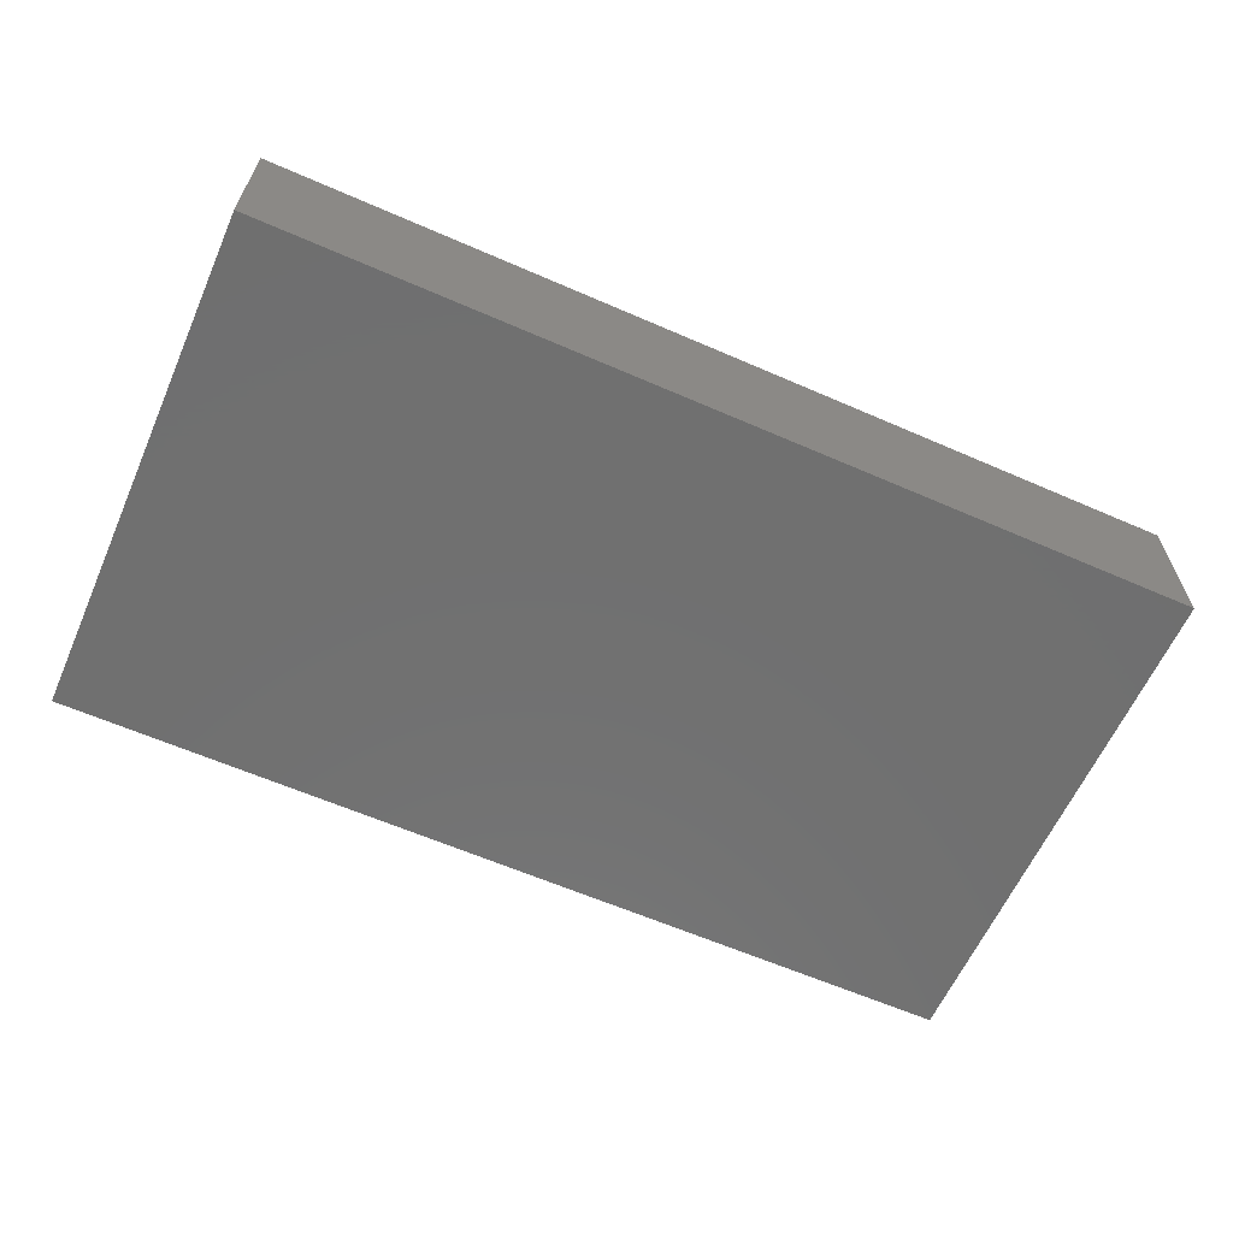
<metadata>
{"format":"stl","ext":"stl","renderer":"f3d","projection":"perspective","resolution":1024,"background":"white","views":[{"elev":-62.0,"azim":156.1,"up":"+Z"}]}
</metadata>
<code>
# stl→obj: 379 verts, 754 faces
v -0.07271 0.02619 0.0135
v -0.08183 0.02611 0.0135
v -0.08183 0.01002 0.0135
v 0.04695 -0.01922 -0.0135
v 0.03945 -0.0235 -0.0135
v 0.04058 -0.01116 -0.0135
v -0.02447 -0.009847 -0.0135
v -0.0382 -0.01277 -0.0135
v -0.04411 -0.005265 -0.0135
v -0.0152 -0.01956 0.0135
v -0.02111 -0.0138 0.0135
v -0.02203 -0.02293 0.0135
v 0.0472 -0.005265 -0.0135
v -0.08183 -0.03732 0.0135
v -0.08183 -0.0289 0.0135
v -0.08183 -0.03129 0.003011
v 0.07104 0.04573 -0.0135
v 0.06024 0.04573 -0.0135
v 0.0699 0.04573 -0.004894
v 0.03913 0.0414 0.0135
v 0.0325 0.03565 0.0135
v 0.03913 0.0276 0.0135
v 0.08183 0.00378 0.0135
v 0.08183 0.0069 0.002097
v 0.08183 0.01758 0.0135
v 0.05906 0.04573 0.0004595
v 0.06378 0.04573 0.0135
v 0.07042 0.04573 0.004039
v -0.005784 -0.03582 0.0135
v -0.02161 -0.03666 0.0135
v -0.01304 -0.04573 0.0135
v -0.008052 -0.0006042 -0.0135
v 0 0 -0.0135
v -0.002256 -0.01007 -0.0135
v 0.02419 0.03589 -0.0135
v 0.01304 0.04573 -0.0135
v 0.02609 0.04573 -0.0135
v -0.05063 0.004268 -0.0135
v -0.03076 0.00393 -0.0135
v 0.08183 0.0138 -0.0135
v 0.08183 0.0003652 -0.002811
v 0.08183 0 -0.0135
v 2.032e-05 0.04573 -0.0135
v -0.006885 0.04573 -0.007862
v -0.006522 0.04573 0.002921
v 0.08183 0.02234 -0.0135
v 0.08183 0.01758 -0.003462
v 0.07281 0.04573 0.0135
v 0.0716 0.03275 0.0135
v 0.06683 -0.04573 -0.001261
v 0.08183 -0.04573 -0.005323
v 0.08183 -0.04565 0.003481
v -0.01304 0.04573 -0.0135
v -0.02568 0.04573 -0.0135
v -0.01767 0.04573 0.002527
v 0.07353 0.02362 0.0135
v 0.07353 0.00879 0.0135
v 0.01304 0.0138 0.0135
v 0.01957 0.0069 0.0135
v 0.02609 0.0138 0.0135
v 0.02609 0.0276 0.0135
v 0.02588 0.03967 0.0135
v -0.02961 -0.01223 0.0135
v -0.0252 -0.0006566 0.0135
v 0.02185 -0.004222 -0.0135
v 0.02111 -0.0138 -0.0135
v 0.01459 -0.009532 -0.0135
v 0.04093 -0.03815 -0.0135
v 0.03415 -0.04573 -0.0135
v 0.03141 -0.03736 -0.0135
v 0.07178 0.01145 -0.0135
v 0.07035 0.02085 -0.0135
v -0.05196 0.04573 0.005224
v -0.06317 0.04573 -0.0004881
v -0.06522 0.04573 0.0135
v 0.01304 -0.0276 0.0135
v 0 -0.0207 0.0135
v 0.006429 -0.03568 0.0135
v -0.02205 0.03187 -0.0135
v -0.01415 0.0355 -0.0135
v -0.01802 0.02234 -0.0135
v 0.05621 0.03403 -0.0135
v 0.0472 0.02234 -0.0135
v 0.04326 0.02997 -0.0135
v 0.03261 0.03877 -0.0135
v 0.04032 0.0389 -0.0135
v 0.04565 0.04573 -0.0135
v -0.08183 -0.00378 -0.0135
v -0.08183 -0.01068 -0.004194
v -0.08183 0.00312 -0.002921
v 0.02126 0.04573 -0.0002238
v 0.01304 0.04573 0
v 0.02111 -0.04573 -0.0135
v 0.06676 0.02924 -0.0135
v 0.07286 0.03565 -0.0135
v 0.08183 -0.0276 0.0135
v 0.08183 -0.01738 0.0001716
v 0.08183 -0.01786 0.0135
v 0.08183 -0.0138 -0.0135
v 0.08183 -0.007289 -0.0001015
v -0.01304 -0.0276 0.0135
v 0.01714 0.04573 0.0135
v 0.01904 0.03558 0.0135
v -0.044 0.01189 -0.0135
v -0.02463 0.0166 -0.0135
v 0.02111 -0.02333 -0.0135
v 0.02111 -0.03286 -0.0135
v 0.009424 -0.02283 -0.0135
v 0.04717 0.03603 0.0135
v 0.05217 0.0276 0.0135
v 0.05891 0.03411 0.0135
v -0.05194 -0.01323 0.0135
v -0.05114 -0.005541 0.0135
v -0.06593 -0.01335 0.0135
v 0.04565 0.04573 0
v 0.03261 0.04573 -0.002921
v -0.08183 -0.03774 -0.005058
v -0.08183 -0.02895 -0.0135
v -0.08183 -0.03734 -0.0135
v -0.08183 0.02382 -0.0135
v -0.08183 0.03107 -0.003994
v -0.08183 0.03477 -0.0135
v -0.07019 -0.03023 -0.0135
v -0.07213 -0.0398 -0.0135
v -0.06418 -0.03788 -0.0135
v 0.001175 0.04573 0.002215
v 0 0.04573 0.0135
v 0.008568 0.04573 0.0135
v -0.0727 0.04573 0.0007898
v -0.07353 0.04573 0.0135
v -0.05449 0.04573 0.0135
v -0.03913 -0.0138 0.0135
v 0.02609 0.04573 0.007656
v 0.03018 0.04573 0.0135
v 0.06108 0.007114 -0.0135
v 0.05639 0.01526 -0.0135
v -0.06522 0.04573 -0.0135
v -0.05799 0.04573 -0.006308
v -0.0477 -0.04573 0.005255
v -0.0477 -0.04573 -0.002921
v -0.03916 -0.04573 0.0135
v -0.02894 -0.04573 0.002055
v 0.08183 -0.00969 0.0135
v 0.07311 -0.009684 0.0135
v 0.07148 -0.04573 0.0135
v 0.06113 -0.04573 0.0135
v 0.06746 -0.04573 0.006884
v -0.0472 -0.04573 0.0135
v -0.08183 0.01807 -0.002921
v -0.01749 -0.04573 -0.0135
v -0.01758 -0.04573 -0.005323
v -0.02735 -0.04573 -0.005458
v -0.08183 -0.04573 -0.0135
v 0.08183 -0.03737 -0.004589
v 0.08183 -0.04573 -0.0135
v 0.08183 -0.03666 -0.0135
v -0.05627 -0.04573 0.002853
v -0.06931 -0.04573 0.002853
v -0.06311 -0.04573 -0.00431
v 0.03261 0.0207 0.0135
v 0.03862 0.01391 0.0135
v -0.07019 -0.01906 -0.0135
v -0.003825 -0.01989 -0.0135
v -0.0105 -0.01054 -0.0135
v -6.463e-05 0.01388 0.0135
v 0.006522 0.0207 0.0135
v 0 0.0276 0.0135
v 0.02978 0.02994 -0.0135
v 0.03478 0.02125 -0.0135
v -0.03018 -0.04573 0.0135
v -0.03281 -0.03589 0.0135
v 0.006522 0.0069 0.0135
v 0.00454 -0.04573 -0.004894
v 0.008952 -0.04573 -0.0135
v 0.01392 -0.04573 -0.004903
v 0.05217 -0.04573 0.0135
v 0.05798 -0.03493 0.0135
v 0.04613 -0.03409 0.0135
v 0.05217 -0.02689 0.0135
v 0.02609 -0.0276 0.0135
v 0.06522 -0.0276 0.0135
v 0.08183 -0.03666 0.0135
v 0.07353 -0.0276 0.0135
v 0.07353 -0.0207 0.0135
v -0.06522 0 0.0135
v -0.01979 0.03398 0.0135
v -0.01215 0.02742 0.0135
v -0.01304 0.04573 0.0135
v 0.01304 0.0276 0.0135
v -0.08183 -0.04573 0.002853
v -0.0737 -0.03746 0.0135
v 0.06522 0.0276 0.0135
v -0.05253 0.005149 0.0135
v -0.05938 0.01921 0.0135
v -0.06522 0.0138 0.0135
v -0.08183 -0.01758 0.0135
v -0.07353 -0.02259 0.0135
v 0.08183 -0.03616 0.005134
v -0.001358 0.0009978 0.0135
v 0.008952 -0.04573 0.002853
v 0.022 -0.04573 0.002853
v -0.05158 0.02796 0.0135
v -0.04247 0.03834 0.0135
v -0.03913 -0.0276 0.0135
v -0.03913 0.0276 0.0135
v -0.03913 0.0138 0.0135
v -0.02609 0.0138 0.0135
v -0.08183 -0.00378 0.0135
v 0.07329 -0.03286 -0.0135
v 0.08183 -0.0276 -0.0135
v 0.08183 -0.04573 0.0135
v -0.02561 0.02849 0.0135
v 0.08183 0.02901 0.0135
v 0.08183 0.03695 0.0135
v -0.06522 0.0276 0.0135
v -0.05115 0.01749 0.0135
v -0.006522 0.0207 0.0135
v -0.07168 0.03879 -0.0135
v -0.0674 0.03135 -0.0135
v -0.08183 0.04573 -0.0135
v -0.03913 0.005265 0.0135
v 0 0.03666 0.0135
v 0.01304 0 0.0135
v -0.03261 -0.004268 0.0135
v -0.01708 -0.0069 0.0135
v -0.03261 0.0345 0.0135
v -0.02841 0.04573 0.0135
v -0.03913 0.04573 0.0135
v -0.08183 -0.01142 -0.0135
v -0.0748 0.01412 0.0135
v -0.06925 0.0069 0.0135
v -0.07353 0.03666 0.0135
v -0.08183 -0.02522 -0.005018
v -0.08183 -0.01057 0.004229
v 0.01823 -0.03599 0.0135
v -0.05223 0.04573 -0.0135
v -0.05051 0.02995 -0.0135
v -0.05888 0.03674 -0.0135
v -0.02161 -0.04573 0.0135
v 0.0587 0.01643 0.0135
v 0.04565 0.0069 0.0135
v 0.01957 -0.04573 0.0135
v 0.02609 0 0.0135
v -0.008151 -0.00773 0.0135
v -0.05771 -0.03058 0.0135
v -0.04544 -0.0365 0.0135
v -0.04969 -0.02924 0.0135
v 0.03913 0.04573 0.007656
v 0.04216 0.04573 0.0135
v 0.05074 0.04573 0.0135
v -0.05627 -0.04573 0.0135
v -0.06364 -0.03864 0.0135
v -0.06647 -0.04573 0.0135
v -0.0397 0.04573 0.002295
v -0.03913 0.04573 -0.0135
v 0.05243 -0.0138 0.0135
v 0.03913 -0.0138 0.0135
v 0.05665 -0.04573 0.002921
v 0.001092 -0.04573 0.0135
v -0.07573 -0.04573 0.007937
v 0.04808 -0.04573 0.002853
v 0.04443 -0.04573 0.01342
v 0.03504 -0.04573 0.0135
v -0.0663 -0.02758 0.0135
v 0.04503 0.01974 0.0135
v 0.008068 -0.005265 -0.0135
v -0.00401 -0.04573 0.002686
v 0.002724 0.03028 -0.0135
v 0.01056 0.03187 -0.0135
v 0.007972 0.02098 -0.0135
v -0.07353 0.04573 -0.0135
v -0.08183 0.04573 0.0135
v -0.08183 0.03567 0.0135
v 0.06436 0.01026 0.0135
v 0.06522 0 0.0135
v -0.01802 0 -0.0135
v -0.08183 0.04573 -0.003071
v -0.004976 0.03614 -0.0135
v -0.04681 0.04573 0.0135
v 0.04039 0.001431 -0.0135
v 0.03385 -0.01541 -0.0135
v -0.05715 -0.01906 -0.0135
v -0.05715 -0.005265 -0.0135
v -0.05131 -0.01279 -0.0135
v 0.006816 -0.01441 -0.0135
v 0.06522 -0.0138 0.0135
v -0.01714 -0.04573 0.002853
v 0.08183 -0.02817 -0.00589
v 0.02665 -0.03833 0.0135
v 0.02609 -0.0138 0.0135
v 0.01264 -0.01423 0.0135
v 0.03913 0 0.0135
v 0.05366 -0.0125 -0.0135
v 0.07104 -0.01643 -0.0135
v 0.068 -0.02541 -0.0135
v 0.06024 -0.01906 -0.0135
v 0.06428 -0.03324 -0.0135
v 0.05838 0.02386 -0.0135
v 0.004205 0.03924 -0.0135
v 0.08183 0.02448 0.002097
v 0.08183 0.03081 -0.002841
v 0.05606 -0.03712 -0.0135
v 0.06024 -0.04573 -0.0135
v -0.01376 0.002049 0.0135
v 0.08183 0.03403 -0.0135
v 0.02111 0.02234 -0.0135
v -0.04565 -0.01807 0.0135
v 0.05372 0.001635 -0.0135
v 0.0604 -0.005863 -0.0135
v 0.03242 -0.005592 -0.0135
v 0.07104 -0.04573 -0.0135
v -0.06387 0.01754 -0.0135
v -0.08183 0.01618 -0.0135
v -0.0691 0.008323 -0.0135
v -0.05842 0.02585 -0.0135
v 0.08183 0.04573 -0.003588
v 0.08183 0.04573 -0.0135
v -0.08183 -0.04573 0.0135
v -0.01802 -0.01906 -0.0135
v 0.08183 0.04573 0.0135
v -0.07415 -0.04573 0.0135
v 0.03504 -0.04573 0.002853
v 0.03891 -0.04032 0.0135
v -0.08183 -0.04573 -0.005323
v 0.0602 -0.04573 -0.005877
v -0.04411 -0.01906 -0.0135
v 0.0472 -0.04573 -0.0135
v 0.05148 -0.04573 -0.006352
v -0.03106 -0.01906 -0.0135
v -0.06431 0.001056 -0.0135
v -0.07462 0.02758 -0.0135
v 0.009619 -0.03407 -0.0135
v 0.05323 0.0007155 0.0135
v -0.04411 -0.04573 -0.0135
v -0.05627 -0.04573 -0.0135
v -0.05074 -0.03951 -0.0135
v -0.08183 -0.01906 -0.0135
v -0.0325 0.02254 -0.0135
v -0.04411 0.02234 -0.0135
v 0.02155 -0.04573 -0.005323
v -0.06537 -0.04573 -0.0135
v -0.01207 0.01397 0.0135
v -0.04411 -0.03286 -0.0135
v -0.01802 0.008536 -0.0135
v -0.004092 -0.04573 -0.0135
v -0.01027 -0.03895 -0.0135
v -0.004204 -0.03239 -0.0135
v -0.004976 0.02234 -0.0135
v -0.004976 0.008536 -0.0135
v 0.02029 0.00768 -0.0135
v 0.008068 0.008536 -0.0135
v 0.0472 0.008536 -0.0135
v -0.03797 -0.03961 -0.0135
v -0.03106 -0.03286 -0.0135
v 0.05274 -0.02533 -0.0135
v -0.01802 -0.03286 -0.0135
v -0.02454 -0.0393 -0.0135
v 0.0472 -0.03286 -0.0135
v 0.001988 -0.0393 -0.0135
v -0.08183 0.008536 -0.0135
v 0.07087 0.004134 -0.0135
v -0.006522 0.0069 0.0135
v 0.03261 0.0069 0.0135
v -0.05103 -0.02644 -0.0135
v -0.05718 -0.0326 -0.0135
v -0.03792 -0.02635 -0.0135
v -0.02523 -0.02658 -0.0135
v -0.01203 -0.02652 -0.0135
v 0.02723 0.001163 -0.0135
v 0.03415 0.008536 -0.0135
v -0.07019 -0.005265 -0.0135
v 0.01957 0.0207 0.0135
v 0.0008463 0.01473 -0.0135
v 0.01419 0.01496 -0.0135
v 0.02703 0.01474 -0.0135
v 0.04027 0.01496 -0.0135
v -0.03106 -0.04573 -0.0135
v -0.06405 -0.01266 -0.0135
v -0.03648 0.03014 -0.0135
f 1 2 3
f 4 5 6
f 7 8 9
f 10 11 12
f 6 13 4
f 14 15 16
f 17 18 19
f 20 21 22
f 23 24 25
f 26 27 28
f 29 30 31
f 32 33 34
f 35 36 37
f 38 39 9
f 40 41 42
f 43 44 45
f 40 46 47
f 48 27 49
f 50 51 52
f 53 54 55
f 56 57 25
f 58 59 60
f 61 21 62
f 63 11 64
f 65 66 67
f 68 69 70
f 71 72 40
f 72 46 40
f 73 74 75
f 76 77 78
f 79 54 80
f 81 79 80
f 82 83 84
f 84 85 86
f 26 18 87
f 88 89 90
f 37 36 91
f 36 92 91
f 93 70 69
f 94 82 95
f 96 97 98
f 99 41 100
f 101 77 10
f 62 102 103
f 104 105 39
f 106 107 108
f 108 66 106
f 109 110 111
f 112 113 114
f 26 87 115
f 115 87 116
f 117 118 119
f 120 121 122
f 53 55 45
f 123 119 118
f 124 123 125
f 70 107 5
f 126 127 128
f 129 130 75
f 126 43 45
f 82 18 17
f 131 73 75
f 113 112 132
f 133 102 134
f 135 136 71
f 137 74 138
f 139 140 141
f 140 142 141
f 97 100 143
f 143 144 98
f 145 146 147
f 141 148 139
f 121 149 2
f 150 151 152
f 153 117 119
f 154 155 156
f 157 158 159
f 160 60 161
f 162 123 118
f 34 163 164
f 165 166 167
f 168 84 169
f 21 20 134
f 141 170 171
f 172 58 165
f 173 174 175
f 176 177 178
f 179 180 178
f 177 145 181
f 181 182 183
f 96 98 184
f 113 185 114
f 186 187 188
f 58 189 166
f 117 190 14
f 60 160 61
f 62 103 61
f 15 14 191
f 49 111 192
f 193 194 195
f 114 196 197
f 198 96 182
f 172 165 199
f 200 175 201
f 171 30 12
f 202 203 131
f 12 204 171
f 205 206 207
f 208 196 114
f 189 167 166
f 156 209 210
f 211 182 145
f 207 187 212
f 213 214 49
f 215 194 202
f 202 194 216
f 167 217 165
f 122 218 219
f 218 122 220
f 193 113 221
f 187 167 222
f 222 102 128
f 188 187 222
f 172 199 223
f 132 63 224
f 165 58 166
f 193 216 194
f 11 225 64
f 226 227 228
f 88 229 89
f 202 205 203
f 203 226 228
f 216 193 221
f 230 3 231
f 75 232 215
f 1 230 195
f 1 194 215
f 227 188 55
f 233 16 234
f 45 55 188
f 78 77 29
f 235 76 78
f 236 237 238
f 126 45 127
f 239 170 142
f 22 160 161
f 240 161 241
f 235 78 242
f 56 25 213
f 223 243 59
f 132 204 12
f 176 146 177
f 10 244 225
f 245 246 247
f 133 134 248
f 134 249 248
f 248 249 250
f 251 252 253
f 245 252 251
f 196 208 234
f 254 54 255
f 179 256 257
f 258 146 176
f 257 180 179
f 43 126 92
f 30 239 31
f 29 259 78
f 258 147 146
f 52 211 145
f 27 48 28
f 253 260 158
f 223 199 244
f 148 245 251
f 176 261 258
f 261 176 262
f 242 201 263
f 191 252 264
f 11 63 12
f 77 223 244
f 240 110 265
f 246 141 171
f 148 141 246
f 101 10 12
f 246 245 148
f 34 33 266
f 267 259 31
f 268 269 270
f 231 208 185
f 252 191 253
f 218 220 271
f 75 130 232
f 232 272 273
f 89 233 234
f 114 197 264
f 273 2 232
f 274 241 275
f 274 275 57
f 104 39 38
f 164 7 276
f 109 249 20
f 230 1 3
f 1 215 232
f 277 130 129
f 53 43 278
f 73 131 279
f 37 87 85
f 6 280 13
f 271 277 129
f 66 281 106
f 279 203 228
f 282 283 284
f 250 249 109
f 34 266 285
f 139 148 251
f 114 264 247
f 212 226 205
f 142 170 141
f 181 286 179
f 286 256 179
f 81 80 278
f 287 31 239
f 96 288 97
f 289 242 263
f 259 242 78
f 31 259 29
f 188 227 186
f 67 285 266
f 156 288 154
f 100 41 23
f 154 198 52
f 99 42 41
f 288 96 198
f 52 51 154
f 87 86 85
f 240 192 110
f 290 223 291
f 257 256 292
f 57 23 25
f 143 23 144
f 13 293 4
f 294 295 296
f 297 296 295
f 298 82 94
f 298 94 72
f 254 279 228
f 240 56 192
f 49 56 213
f 220 122 277
f 278 299 268
f 25 24 47
f 98 97 143
f 43 299 278
f 300 214 213
f 214 300 301
f 236 73 254
f 222 189 103
f 96 184 183
f 195 194 1
f 302 297 303
f 87 18 82
f 225 304 64
f 218 137 238
f 72 305 46
f 36 35 269
f 269 35 306
f 288 198 154
f 124 153 119
f 307 132 112
f 216 221 206
f 206 205 216
f 224 64 221
f 308 135 309
f 285 67 66
f 30 29 101
f 210 294 99
f 281 310 6
f 203 205 226
f 311 155 51
f 120 312 313
f 314 313 312
f 164 276 32
f 74 129 75
f 299 36 269
f 102 91 92
f 248 115 116
f 250 26 115
f 80 54 53
f 140 139 157
f 237 315 238
f 24 40 47
f 17 316 317
f 220 277 271
f 277 272 130
f 214 48 49
f 44 43 53
f 190 318 14
f 317 316 305
f 319 7 164
f 301 316 214
f 214 320 48
f 106 281 5
f 137 218 271
f 277 122 121
f 156 155 311
f 318 191 14
f 191 321 253
f 92 128 102
f 262 263 322
f 263 262 323
f 30 170 239
f 156 210 288
f 90 89 234
f 247 204 307
f 262 322 261
f 145 147 52
f 50 52 147
f 159 158 324
f 325 50 258
f 28 48 320
f 314 312 38
f 284 9 326
f 322 327 328
f 329 8 7
f 230 231 195
f 243 60 59
f 161 292 241
f 245 264 252
f 38 330 314
f 9 39 7
f 312 120 331
f 289 180 235
f 178 180 323
f 178 177 179
f 208 114 185
f 174 332 93
f 102 222 103
f 292 256 333
f 250 109 111
f 27 111 49
f 334 335 336
f 123 124 119
f 236 255 237
f 162 118 337
f 242 289 235
f 197 191 264
f 49 192 56
f 183 184 181
f 66 310 281
f 130 272 232
f 294 210 295
f 156 297 209
f 315 219 238
f 104 338 105
f 338 104 339
f 54 79 255
f 120 122 331
f 38 312 104
f 318 190 260
f 253 321 260
f 107 106 5
f 140 152 142
f 151 287 152
f 311 303 297
f 201 175 340
f 261 322 328
f 117 153 324
f 51 155 154
f 159 140 157
f 7 39 276
f 312 331 219
f 331 122 219
f 72 95 305
f 325 303 311
f 159 341 335
f 328 327 303
f 233 118 117
f 116 133 248
f 227 254 228
f 205 207 212
f 264 245 247
f 73 236 138
f 342 187 207
f 304 342 207
f 212 187 186
f 43 36 299
f 333 241 292
f 248 250 115
f 146 145 177
f 156 311 297
f 19 316 17
f 97 99 100
f 63 132 12
f 205 202 216
f 341 125 335
f 231 193 195
f 191 318 321
f 321 318 260
f 137 271 129
f 258 261 328
f 316 19 28
f 227 55 54
f 227 54 254
f 19 26 28
f 337 233 89
f 224 63 64
f 328 303 325
f 334 336 343
f 39 344 276
f 345 346 347
f 81 348 349
f 65 67 350
f 351 350 67
f 280 352 13
f 353 343 354
f 246 204 247
f 296 297 355
f 296 355 4
f 356 150 357
f 68 358 327
f 13 309 293
f 174 359 332
f 16 233 117
f 16 15 196
f 16 196 234
f 360 149 313
f 120 313 149
f 324 190 117
f 267 287 151
f 200 173 175
f 201 340 322
f 231 3 208
f 121 120 149
f 232 2 1
f 41 24 23
f 240 274 57
f 124 125 341
f 234 208 90
f 121 2 277
f 46 301 300
f 316 320 214
f 40 361 71
f 40 42 361
f 294 361 99
f 361 309 135
f 296 309 294
f 136 298 72
f 136 72 71
f 117 14 16
f 73 279 254
f 37 116 87
f 159 324 341
f 345 151 150
f 345 174 173
f 50 311 51
f 197 196 15
f 360 90 149
f 361 135 71
f 309 361 294
f 316 28 320
f 153 341 324
f 341 153 124
f 168 35 85
f 219 218 238
f 312 315 237
f 315 312 219
f 5 281 6
f 163 285 108
f 163 34 285
f 11 10 225
f 302 358 297
f 355 297 358
f 185 113 193
f 88 90 360
f 233 337 118
f 157 139 251
f 94 95 72
f 191 197 15
f 182 96 183
f 150 346 345
f 242 259 200
f 229 337 89
f 31 287 267
f 255 236 254
f 260 190 158
f 158 190 324
f 263 201 322
f 253 158 157
f 251 253 157
f 173 200 267
f 259 267 200
f 201 242 200
f 92 126 128
f 226 186 227
f 137 129 74
f 19 18 26
f 223 58 172
f 58 223 59
f 185 193 231
f 221 64 207
f 64 304 207
f 342 304 362
f 362 199 165
f 243 363 60
f 161 363 292
f 24 41 40
f 355 358 4
f 358 5 4
f 364 365 282
f 343 364 326
f 343 326 366
f 354 329 367
f 356 319 368
f 319 356 367
f 163 108 347
f 368 163 347
f 351 67 266
f 65 350 369
f 280 310 370
f 352 308 13
f 330 371 314
f 283 330 38
f 204 132 307
f 171 170 30
f 210 99 97
f 246 171 204
f 77 76 291
f 180 291 76
f 182 181 145
f 184 286 181
f 288 210 97
f 23 143 100
f 2 149 3
f 277 2 273
f 88 371 229
f 104 237 339
f 105 338 81
f 342 217 187
f 127 222 128
f 22 109 20
f 305 316 301
f 131 215 202
f 212 186 226
f 189 58 372
f 61 372 60
f 265 22 161
f 290 257 292
f 256 286 275
f 144 275 286
f 46 300 47
f 105 81 344
f 348 373 349
f 351 270 374
f 351 373 270
f 375 350 306
f 370 375 169
f 169 376 370
f 136 352 83
f 361 42 99
f 208 3 90
f 25 47 300
f 93 69 340
f 340 69 322
f 334 377 140
f 140 377 152
f 150 152 377
f 175 174 93
f 340 175 93
f 322 69 327
f 131 203 279
f 262 176 323
f 134 20 249
f 104 312 237
f 32 349 33
f 33 349 351
f 352 280 370
f 123 162 282
f 32 276 344
f 369 350 370
f 371 378 162
f 371 283 378
f 366 326 329
f 304 244 199
f 225 244 304
f 345 347 359
f 359 347 332
f 169 83 376
f 335 365 336
f 335 125 365
f 336 365 343
f 8 326 9
f 237 379 339
f 237 255 379
f 354 357 377
f 356 357 354
f 150 356 346
f 346 356 347
f 374 270 306
f 93 107 70
f 358 302 327
f 335 140 159
f 335 334 140
f 46 305 301
f 229 162 337
f 162 229 371
f 314 360 313
f 282 284 326
f 348 81 278
f 80 53 278
f 10 77 244
f 370 350 375
f 314 371 88
f 343 366 354
f 366 329 354
f 369 310 65
f 370 310 369
f 329 326 8
f 125 123 365
f 123 282 365
f 358 68 5
f 162 378 282
f 378 283 282
f 39 105 344
f 108 332 347
f 374 350 351
f 306 350 374
f 270 269 306
f 352 370 376
f 352 376 83
f 296 4 293
f 296 293 309
f 136 135 352
f 308 352 135
f 83 82 298
f 136 83 298
f 283 371 330
f 13 308 309
f 351 266 33
f 351 349 373
f 297 295 209
f 82 17 95
f 66 108 285
f 240 241 274
f 68 70 5
f 116 91 133
f 116 37 91
f 90 3 149
f 88 360 314
f 240 57 56
f 138 74 73
f 334 353 377
f 377 353 354
f 327 302 303
f 79 338 379
f 213 25 300
f 84 83 169
f 32 34 164
f 379 338 339
f 278 268 348
f 84 168 85
f 255 79 379
f 268 299 269
f 210 209 295
f 258 50 147
f 173 151 345
f 101 29 77
f 217 342 165
f 187 217 167
f 61 160 22
f 44 53 45
f 304 199 362
f 342 362 165
f 363 161 60
f 21 61 22
f 62 21 134
f 289 263 323
f 323 180 289
f 290 180 257
f 290 292 243
f 363 243 292
f 188 127 45
f 188 222 127
f 344 81 349
f 349 32 344
f 310 66 65
f 169 375 306
f 169 306 168
f 310 280 6
f 343 365 364
f 326 364 282
f 9 283 38
f 284 283 9
f 356 368 347
f 368 319 163
f 164 163 319
f 268 270 348
f 348 270 373
f 345 359 174
f 81 338 79
f 367 356 354
f 7 319 329
f 367 329 319
f 108 107 332
f 180 76 235
f 103 189 61
f 102 133 91
f 109 22 110
f 179 177 181
f 111 110 192
f 250 111 27
f 250 27 26
f 325 311 50
f 92 36 43
f 287 142 152
f 287 239 142
f 114 247 112
f 131 75 215
f 167 189 222
f 243 223 290
f 372 58 60
f 189 372 61
f 240 265 161
f 110 22 265
f 12 30 101
f 223 77 291
f 290 291 180
f 176 178 323
f 333 275 241
f 256 275 333
f 23 57 275
f 23 275 144
f 134 102 62
f 238 137 236
f 236 137 138
f 357 150 377
f 68 327 69
f 258 328 325
f 272 277 273
f 84 86 82
f 82 86 87
f 173 267 151
f 334 343 353
f 93 332 107
f 317 305 95
f 317 95 17
f 182 52 198
f 211 52 182
f 307 112 247
f 206 221 207
f 132 224 221
f 132 221 113
f 306 35 168
f 85 35 37
f 144 286 184
f 98 144 184

</code>
